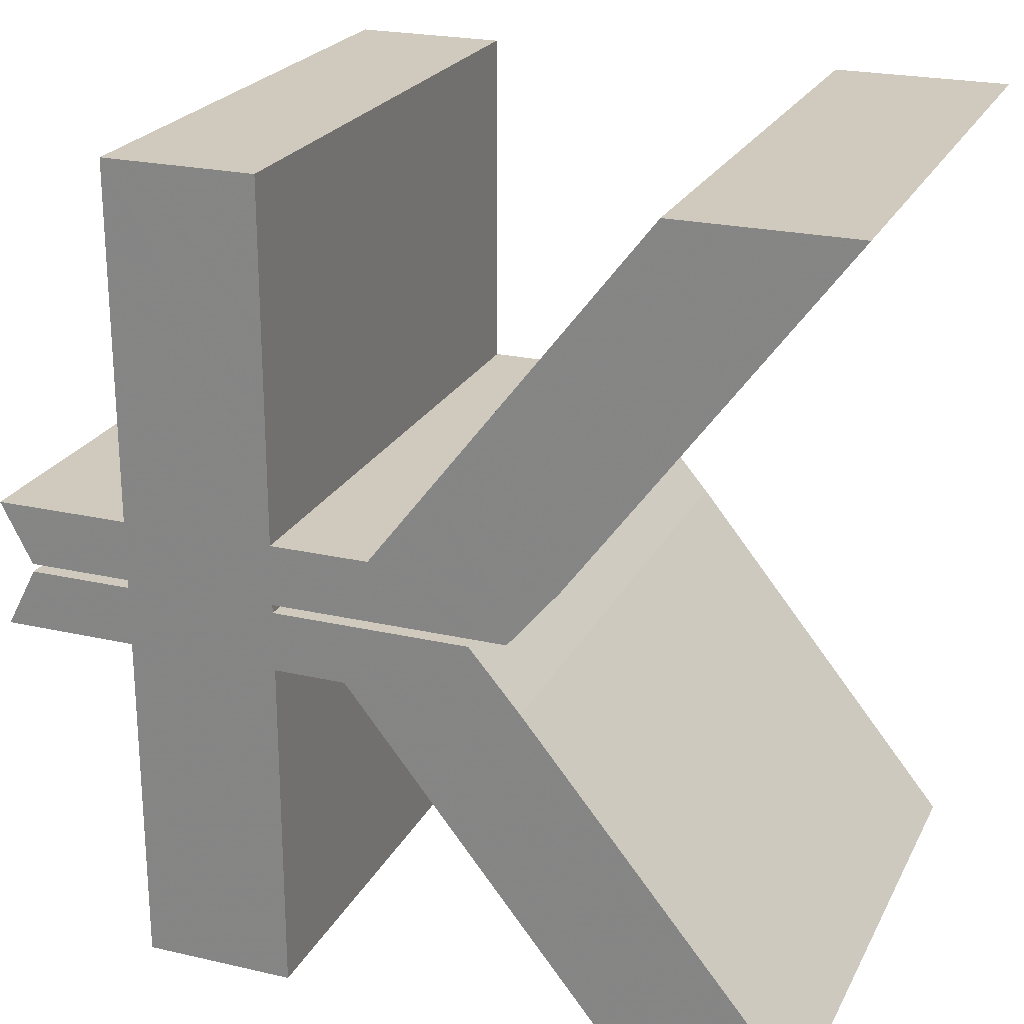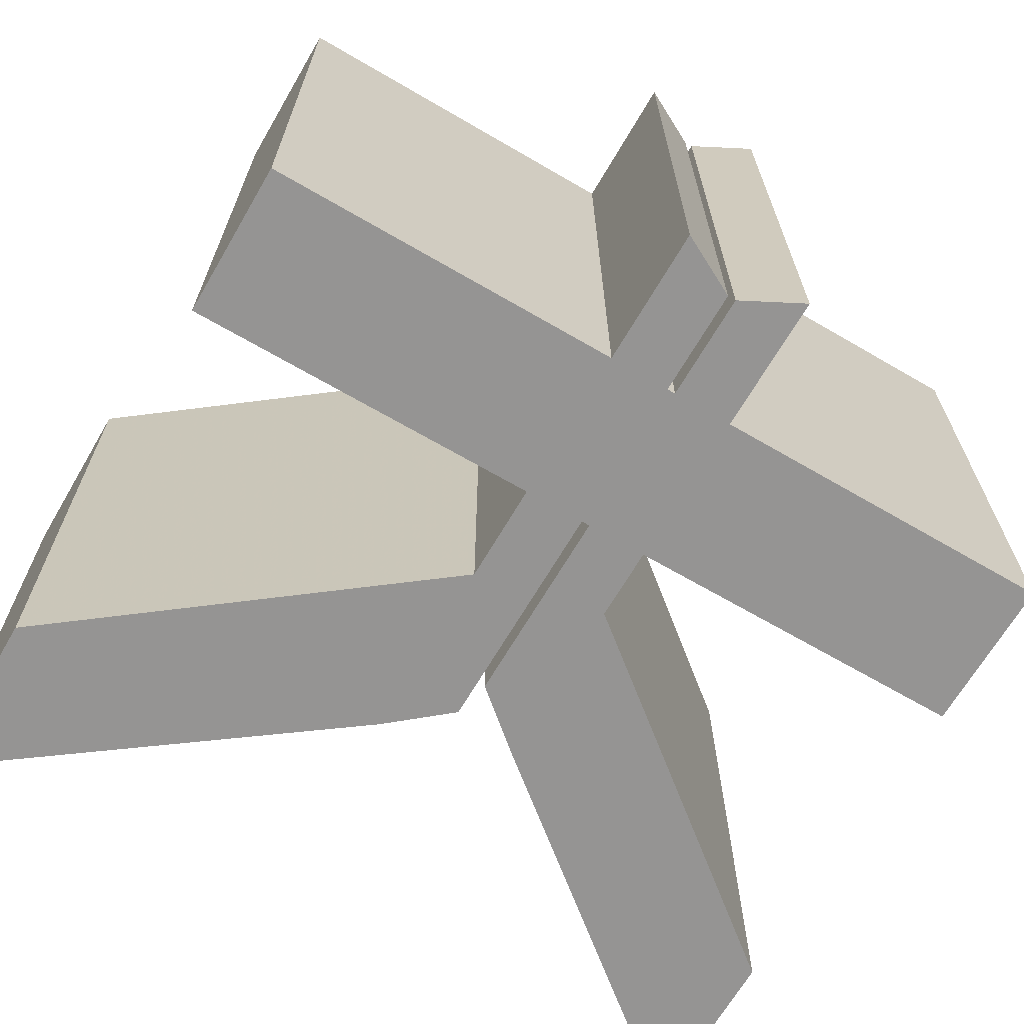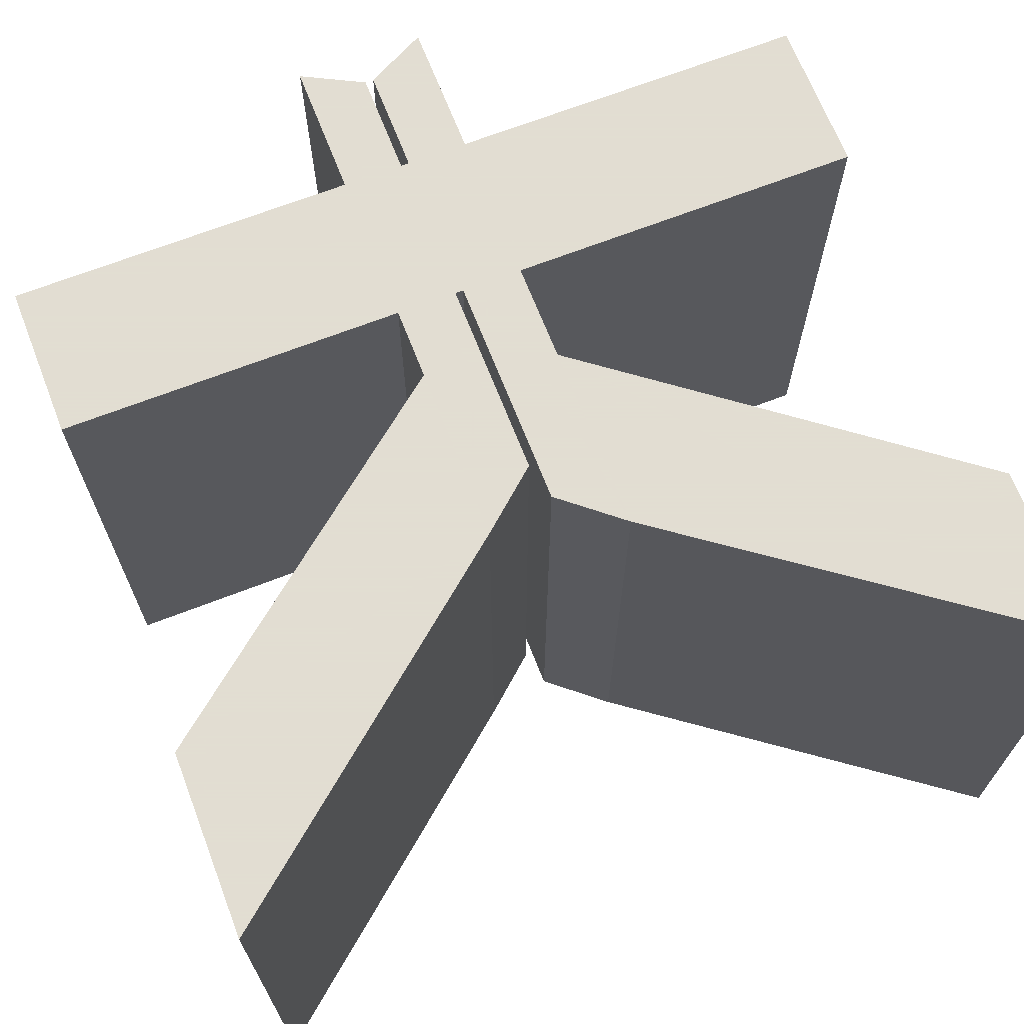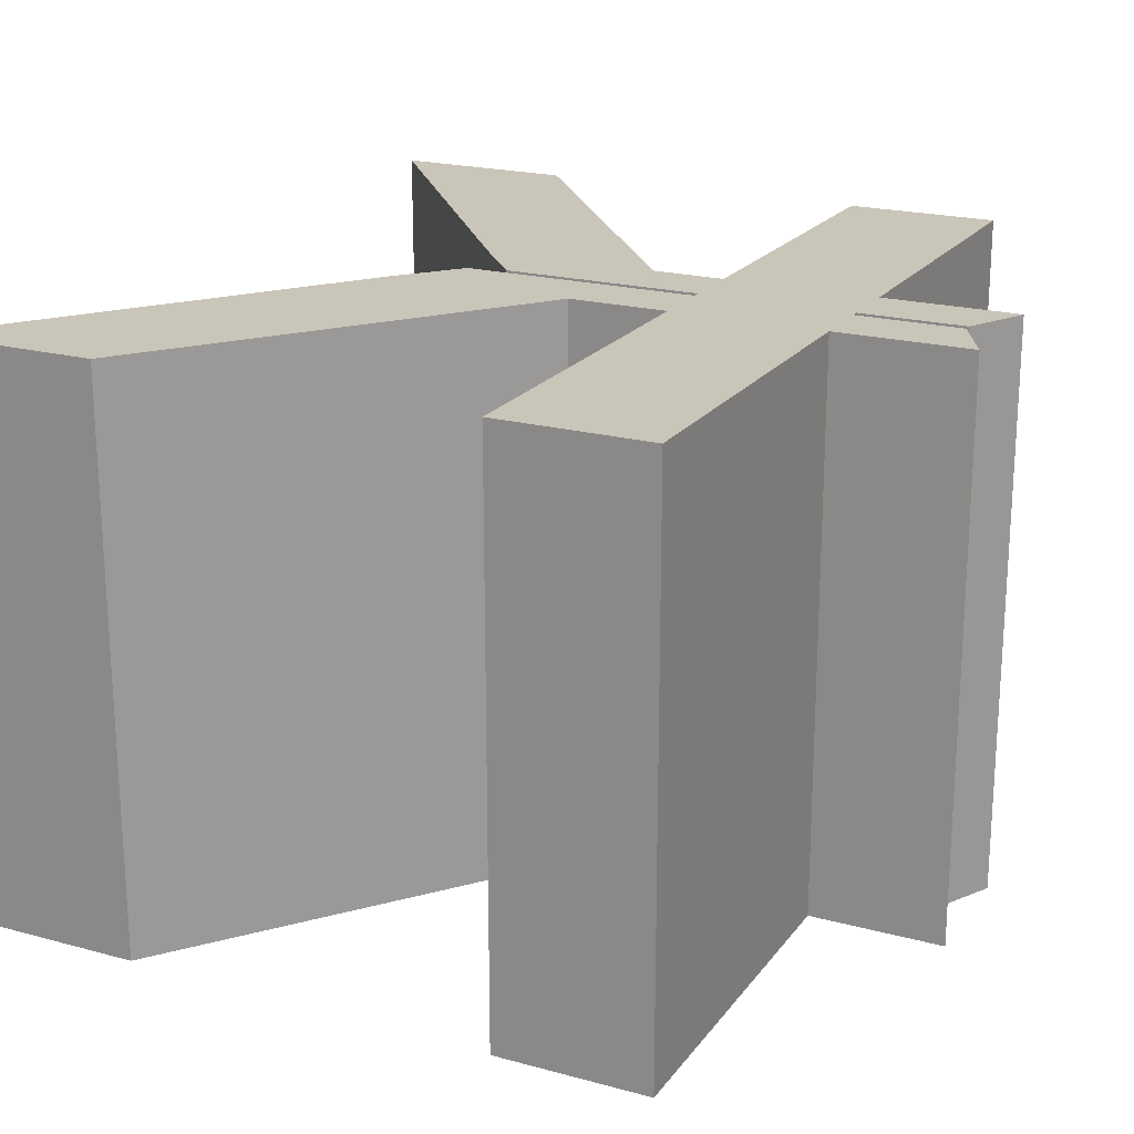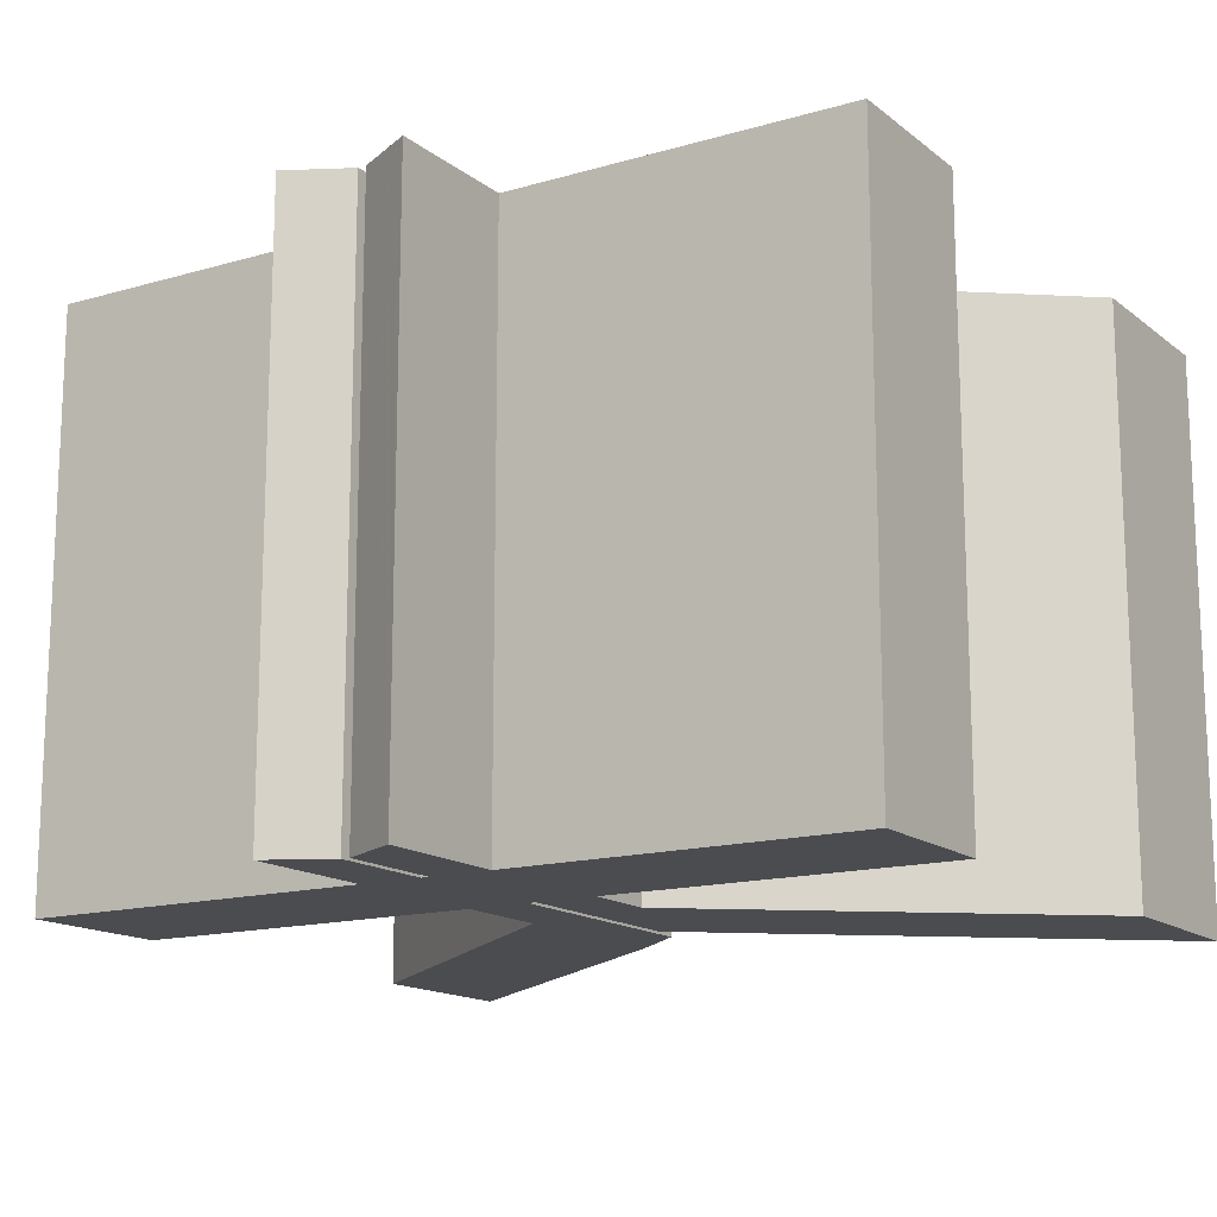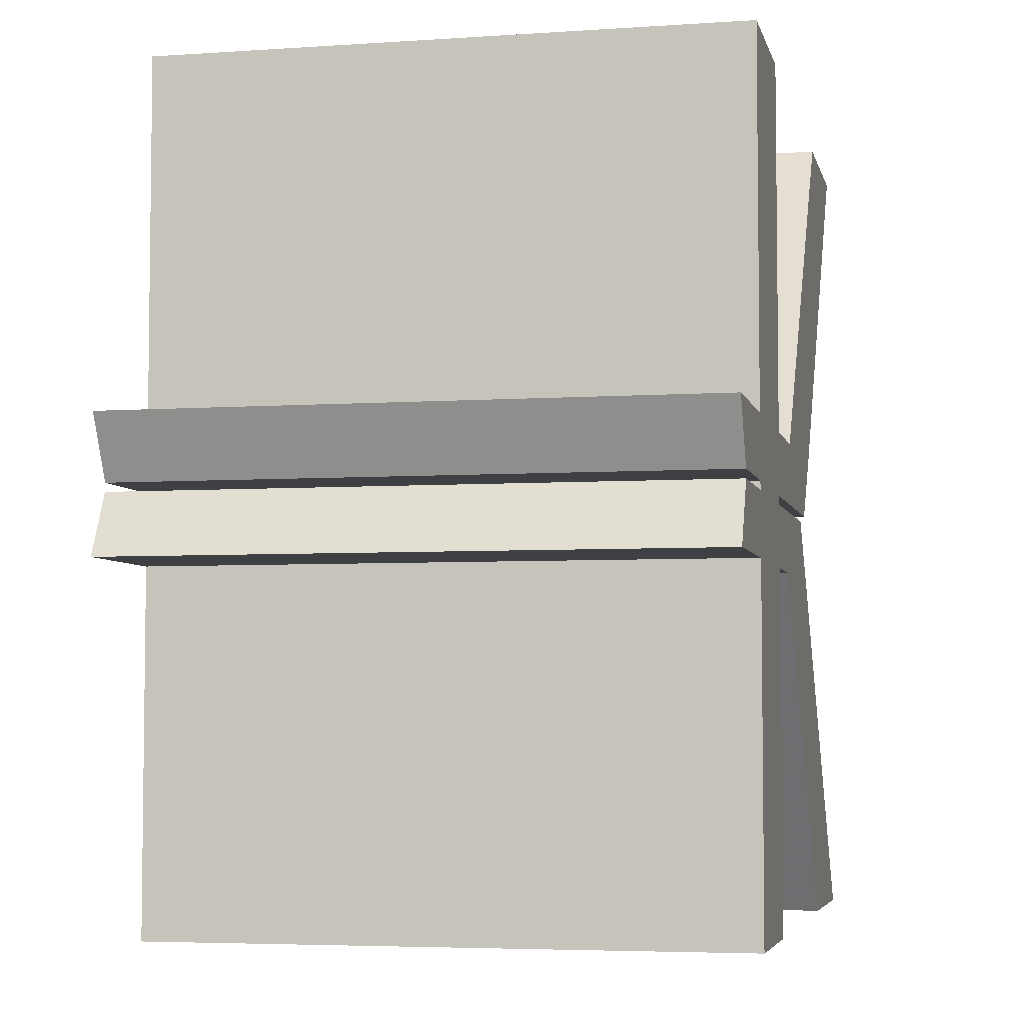
<metadata>
{"format":"obj","ext":"obj","renderer":"f3d","projection":"perspective","resolution":1024,"background":"white","views":[{"elev":23.1,"azim":21.3,"up":"+Y"},{"elev":-67.1,"azim":-120.3,"up":"+Z"},{"elev":68.1,"azim":68.7,"up":"+Z"},{"elev":20.6,"azim":-153.9,"up":"+Z"},{"elev":-14.9,"azim":-57.9,"up":"+Z"},{"elev":-4.9,"azim":-77.7,"up":"+Y"}]}
</metadata>
<code>
g
v -0.3981 -0.008151 0
v 0.0007499 -0.008151 0
v 0.0007499 -0.008151 -0.5
v -0.3981 -0.008151 -0.5
v -0.4255 -0.06058 0
v 0.04525 -0.06058 0
v 0.04525 -0.06058 -0.5
v -0.4255 -0.06058 -0.5
v -0.3981 -0.0009752 -0.5
v 0.0335 -0.0009752 -0.5
v 0.0335 -0.0009752 -2.98e-08
v -0.3981 -0.0009752 -2.98e-08
v -0.4255 0.05193 -0.5
v 0.078 0.05193 -0.5
v 0.078 0.05193 -2.98e-08
v -0.4255 0.05193 -2.98e-08
v -0.3068 -0.3615 -0.5
v -0.1723 -0.3615 -0.5
v -0.1723 -0.3615 0
v -0.3068 -0.3615 0
v -0.3068 0.3615 -0.5
v -0.1723 0.3615 -0.5
v -0.1723 0.3615 0
v -0.3068 0.3615 0
v -0.1092 -0.06058 0
v 0.04525 -0.06058 0
v 0.04525 -0.06058 -0.5
v -0.1092 -0.06058 -0.5
v 0.1289 -0.3606 0
v 0.2888 -0.3614 0
v 0.2888 -0.3614 -0.5
v 0.1289 -0.3606 -0.5
v 0.307 0.3615 -0.5
v 0.1525 0.3615 -0.5
v 0.1525 0.3615 0
v 0.307 0.3615 0
v 0.078 0.05193 -0.5
v -0.08575 0.05193 -0.5
v -0.08575 0.05193 0
v 0.078 0.05193 0
g
f 2 1 5 6
f 3 2 6 7
f 4 3 7 8
f 1 4 8 5
f 3 4 1 2
f 6 5 8 7
f 10 9 13 14
f 11 10 14 15
f 12 11 15 16
f 9 12 16 13
f 11 12 9 10
f 14 13 16 15
f 18 17 21 22
f 19 18 22 23
f 20 19 23 24
f 17 20 24 21
f 19 20 17 18
f 22 21 24 23
f 26 25 29 30
f 27 26 30 31
f 28 27 31 32
f 25 28 32 29
f 27 28 25 26
f 30 29 32 31
f 34 33 37 38
f 35 34 38 39
f 36 35 39 40
f 33 36 40 37
f 35 36 33 34
f 38 37 40 39

</code>
